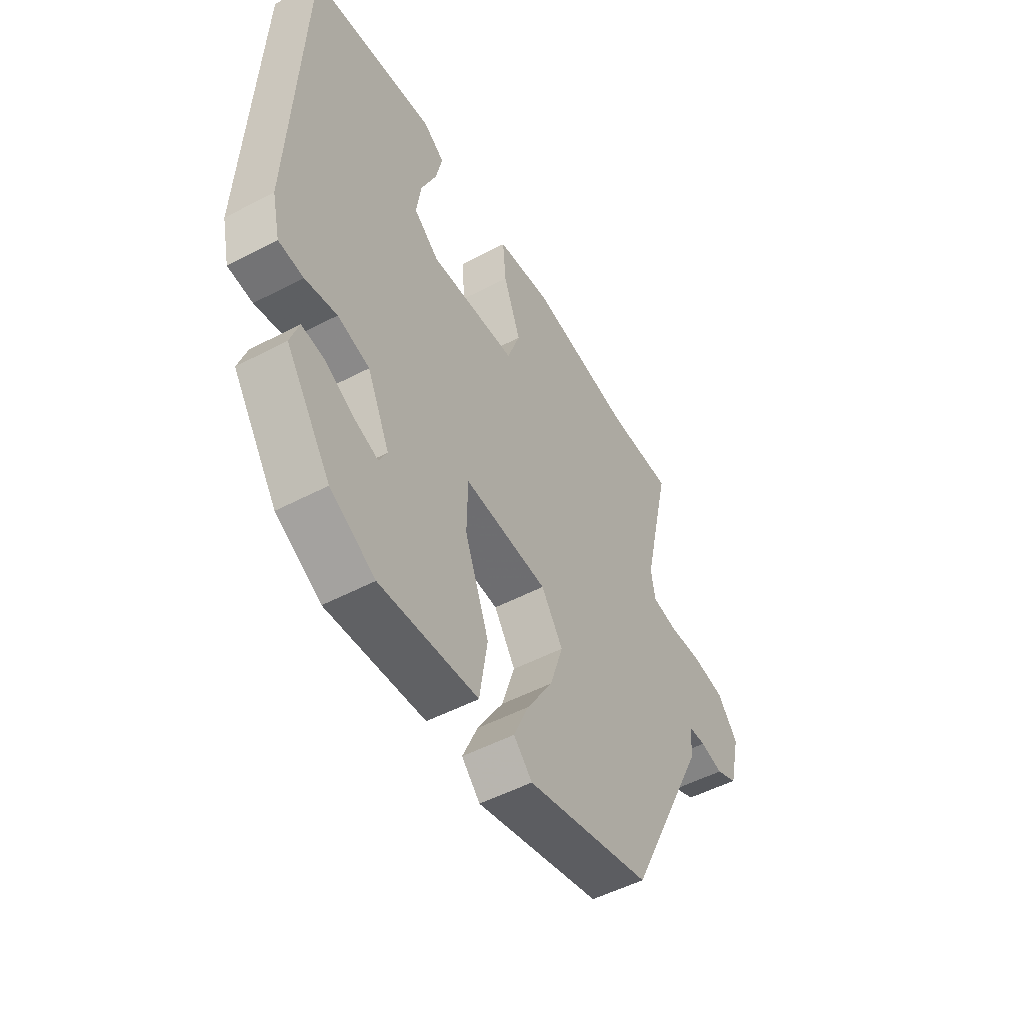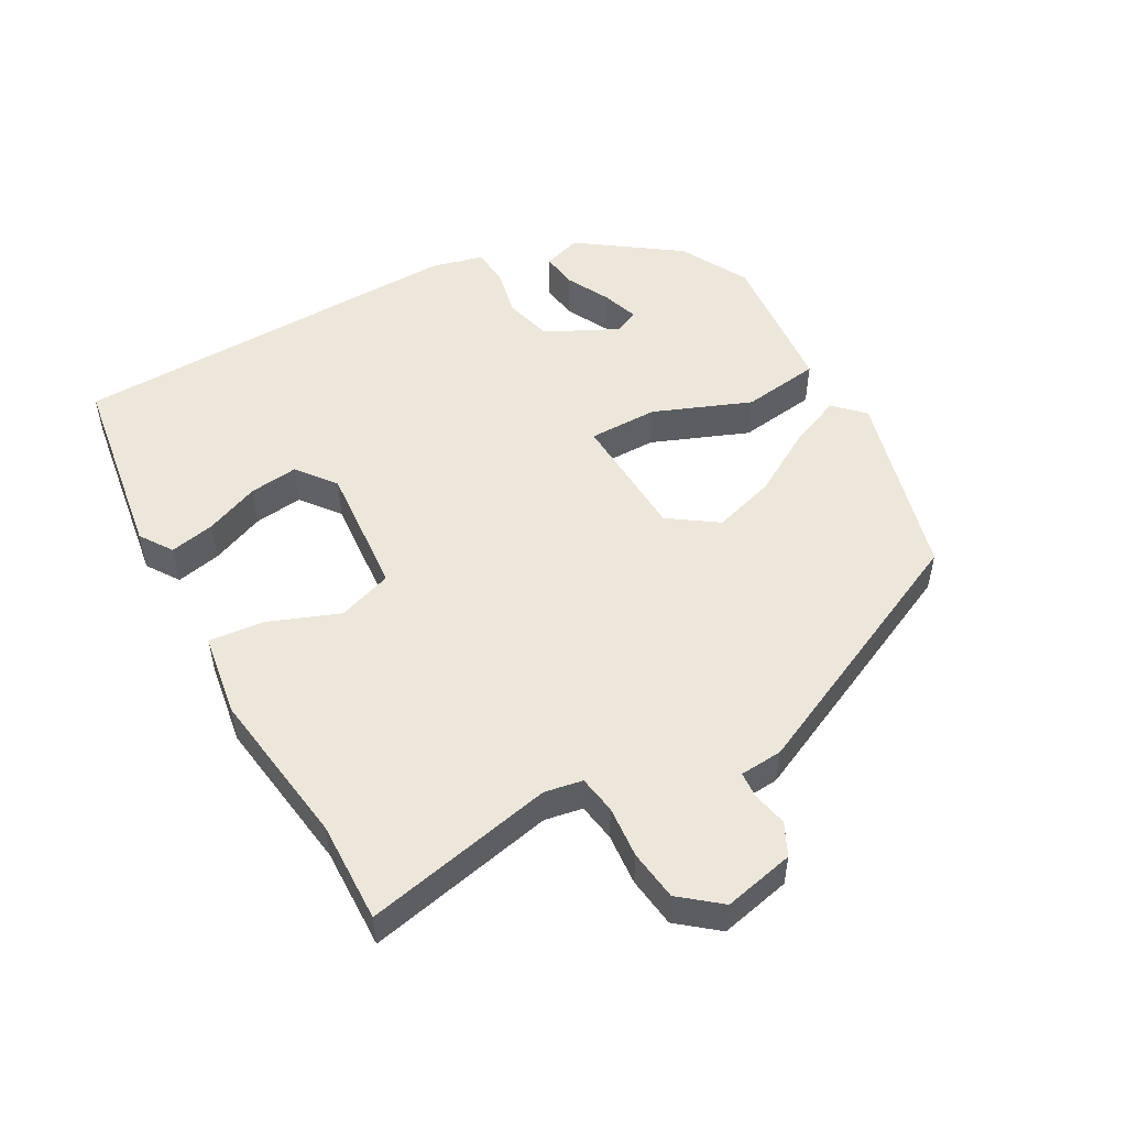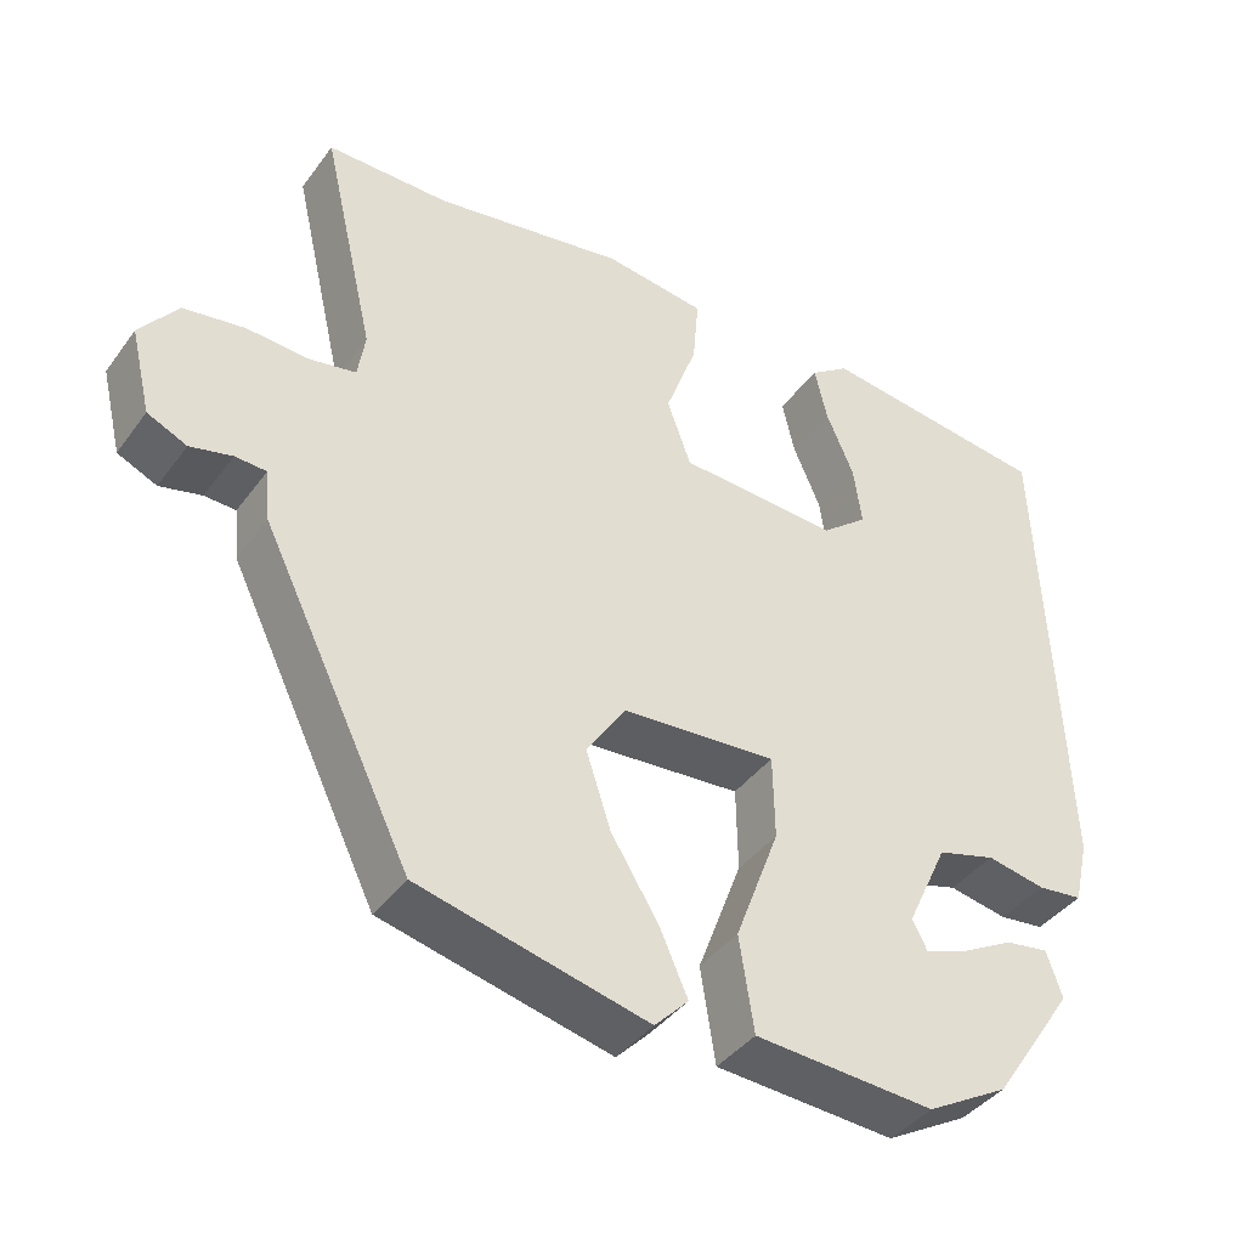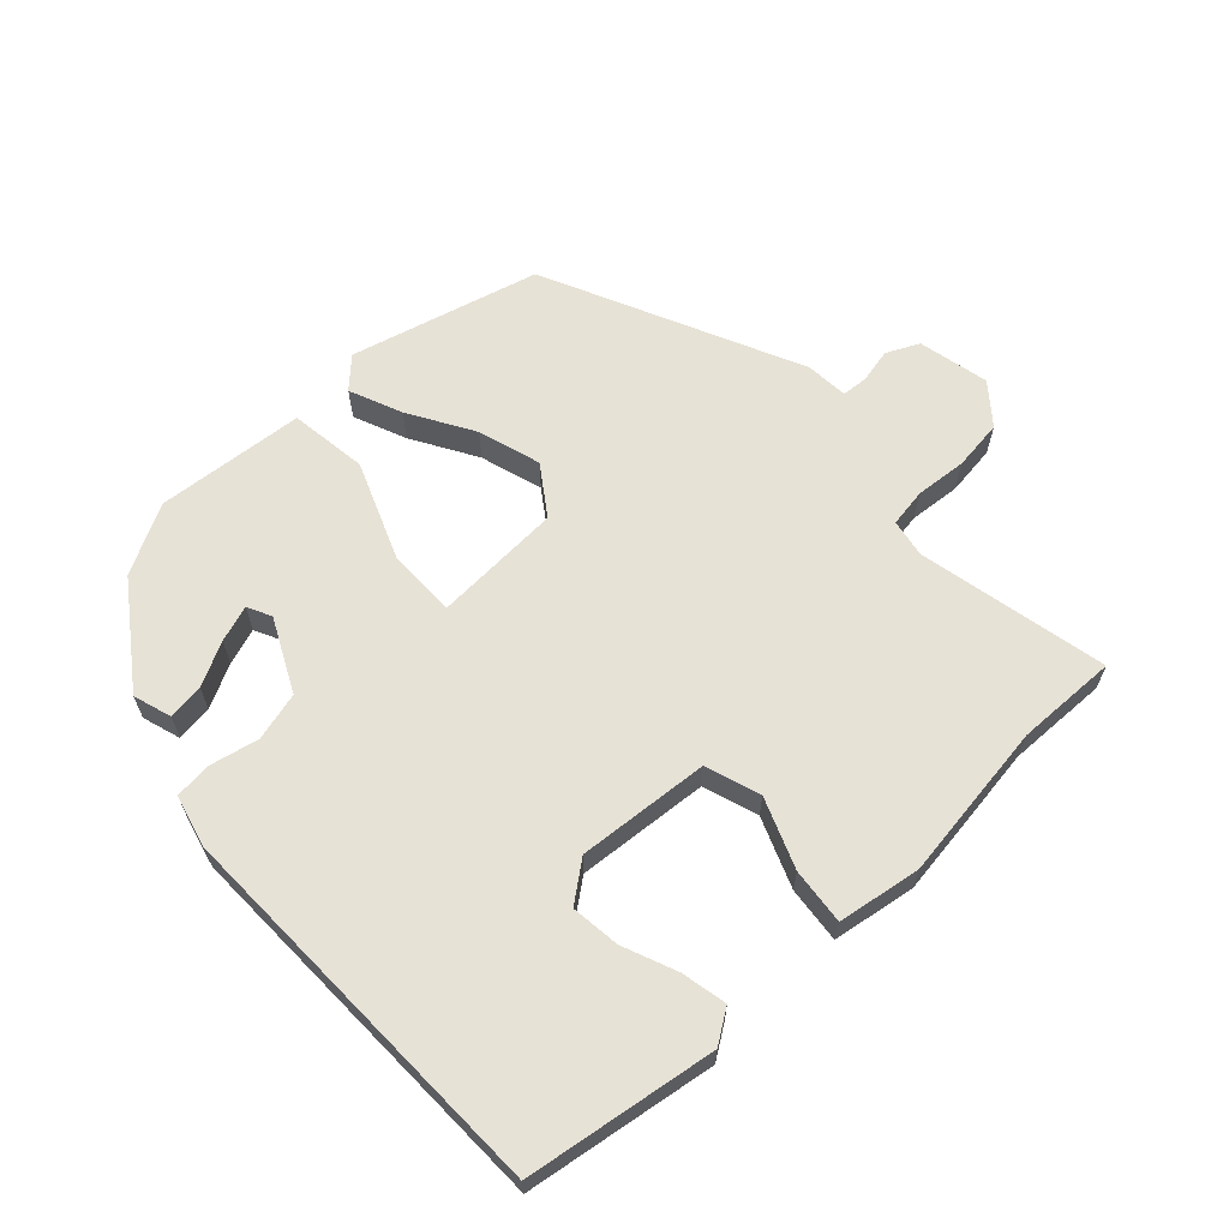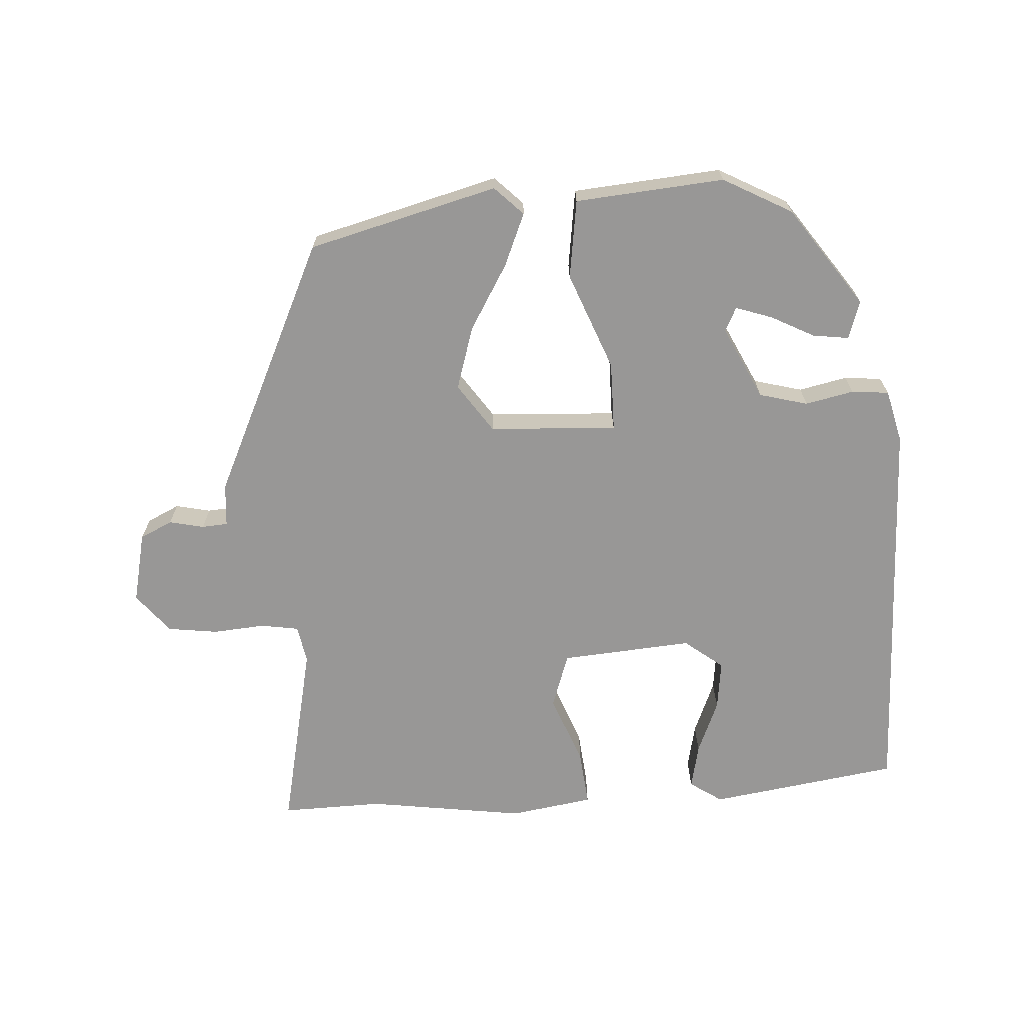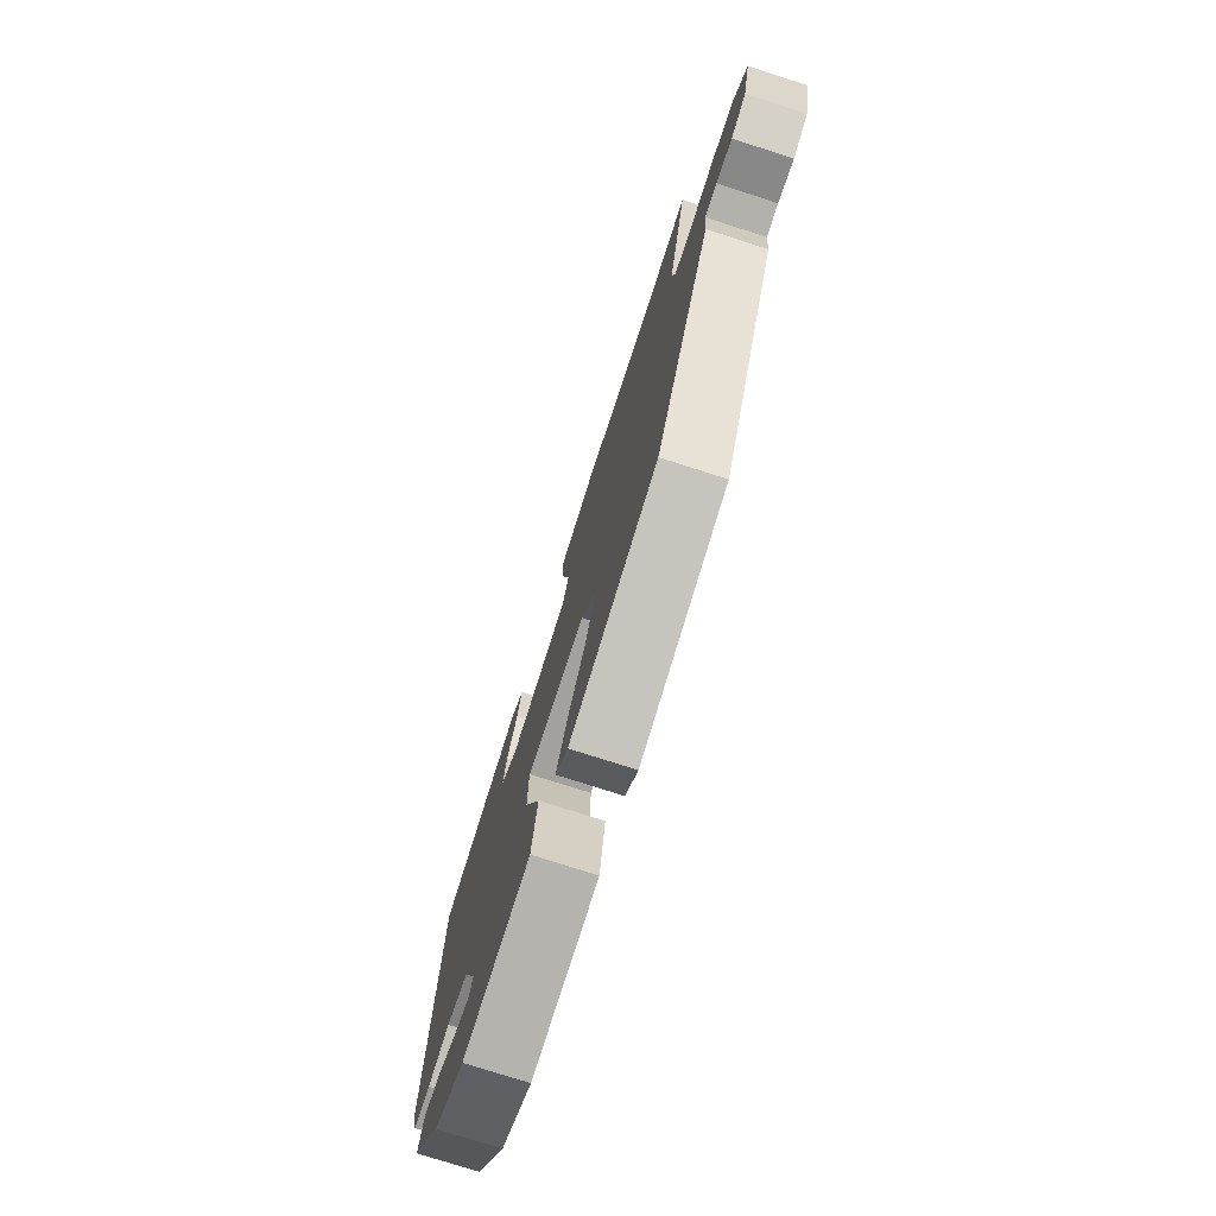
<metadata>
{"format":"obj","ext":"obj","renderer":"f3d","projection":"perspective","resolution":1024,"background":"white","views":[{"elev":-50.9,"azim":-60.1,"up":"+Z"},{"elev":51.6,"azim":62.0,"up":"+Y"},{"elev":-40.1,"azim":147.4,"up":"+Z"},{"elev":63.7,"azim":-41.8,"up":"+Y"},{"elev":-68.3,"azim":-175.5,"up":"+Y"},{"elev":-76.0,"azim":72.2,"up":"+Z"}]}
</metadata>
<code>
v 0.371 0.07 0.499
v 0.52 0.07 0.5
v 0.456 0.07 0.222
v 0.465 0.07 0.166
v 0.521 0.07 0.156
v 0.597 0.07 0.161
v 0.671 0.07 0.15
v 0.717 0.07 0.091
v 0.692 0.07 -0.013
v 0.644 0.07 -0.035
v 0.593 0.07 -0.023
v 0.555 0.07 -0.025
v 0.549 0.07 -0.088
v 0.367 0.07 -0.46
v 0.088 0.07 -0.528
v 0.047 0.07 -0.486
v 0.081 0.07 -0.409
v 0.139 0.07 -0.315
v 0.169 0.07 -0.223
v 0.121 0.07 -0.151
v -0.067 0.07 -0.138
v -0.069 0.07 -0.24
v -0.015 0.07 -0.384
v -0.033 0.07 -0.499
v -0.252 0.07 -0.514
v -0.352 0.07 -0.458
v -0.452 0.07 -0.311
v -0.433 0.07 -0.255
v -0.38 0.07 -0.263
v -0.317 0.07 -0.297
v -0.264 0.07 -0.316
v -0.246 0.07 -0.281
v -0.296 0.07 -0.174
v -0.367 0.07 -0.154
v -0.438 0.07 -0.168
v -0.493 0.07 -0.162
v -0.511 0.07 -0.084
v -0.486 0.07 0.499
v -0.206 0.07 0.536
v -0.159 0.07 0.503
v -0.174 0.07 0.437
v -0.208 0.07 0.358
v -0.218 0.07 0.286
v -0.162 0.07 0.241
v 0.032 0.07 0.253
v 0.061 0.07 0.333
v 0.023 0.07 0.436
v 0.016 0.07 0.519
v 0.139 0.07 0.536
v 0.371 0 0.499
v 0.52 0 0.5
v 0.456 0 0.222
v 0.465 0 0.166
v 0.521 0 0.156
v 0.597 0 0.161
v 0.671 0 0.15
v 0.717 0 0.091
v 0.692 0 -0.013
v 0.644 0 -0.035
v 0.593 0 -0.023
v 0.555 0 -0.025
v 0.549 0 -0.088
v 0.367 0 -0.46
v 0.088 0 -0.528
v 0.047 0 -0.486
v 0.081 0 -0.409
v 0.139 0 -0.315
v 0.169 0 -0.223
v 0.121 0 -0.151
v -0.067 0 -0.138
v -0.069 0 -0.24
v -0.015 0 -0.384
v -0.033 0 -0.499
v -0.252 0 -0.514
v -0.352 0 -0.458
v -0.452 0 -0.311
v -0.433 0 -0.255
v -0.38 0 -0.263
v -0.317 0 -0.297
v -0.264 0 -0.316
v -0.246 0 -0.281
v -0.296 0 -0.174
v -0.367 0 -0.154
v -0.438 0 -0.168
v -0.493 0 -0.162
v -0.511 0 -0.084
v -0.486 0 0.499
v -0.206 0 0.536
v -0.159 0 0.503
v -0.174 0 0.437
v -0.208 0 0.358
v -0.218 0 0.286
v -0.162 0 0.241
v 0.032 0 0.253
v 0.061 0 0.333
v 0.023 0 0.436
v 0.016 0 0.519
v 0.139 0 0.536
f 46 47 48 49
f 45 46 49 1
f 39 40 41 42
f 39 42 43
f 38 39 43
f 37 38 43 44
f 34 35 36 37
f 33 34 37 44
f 27 28 29 30
f 27 30 31
f 26 27 31
f 25 26 31
f 22 23 24 25
f 21 22 25 31
f 15 16 17 18
f 15 18 19
f 12 13 14 15
f 12 15 19
f 8 9 10 11
f 8 11 12
f 5 6 7 8
f 4 5 8 12
f 45 1 2 3
f 45 3 4
f 32 33 44 45
f 21 31 32 45
f 20 21 45 4
f 4 12 19 20
f 98 97 96 95
f 50 98 95 94
f 91 90 89 88
f 92 91 88
f 92 88 87
f 93 92 87 86
f 86 85 84 83
f 93 86 83 82
f 79 78 77 76
f 80 79 76
f 80 76 75
f 80 75 74
f 74 73 72 71
f 80 74 71 70
f 67 66 65 64
f 68 67 64
f 64 63 62 61
f 68 64 61
f 60 59 58 57
f 61 60 57
f 57 56 55 54
f 61 57 54 53
f 52 51 50 94
f 53 52 94
f 94 93 82 81
f 94 81 80 70
f 53 94 70 69
f 69 68 61 53
f 1 50 51 2
f 2 51 52 3
f 3 52 53 4
f 4 53 54 5
f 5 54 55 6
f 6 55 56 7
f 7 56 57 8
f 8 57 58 9
f 9 58 59 10
f 10 59 60 11
f 11 60 61 12
f 12 61 62 13
f 13 62 63 14
f 14 63 64 15
f 15 64 65 16
f 16 65 66 17
f 17 66 67 18
f 18 67 68 19
f 19 68 69 20
f 20 69 70 21
f 21 70 71 22
f 22 71 72 23
f 23 72 73 24
f 24 73 74 25
f 25 74 75 26
f 26 75 76 27
f 27 76 77 28
f 28 77 78 29
f 29 78 79 30
f 30 79 80 31
f 31 80 81 32
f 32 81 82 33
f 33 82 83 34
f 34 83 84 35
f 35 84 85 36
f 36 85 86 37
f 37 86 87 38
f 38 87 88 39
f 39 88 89 40
f 40 89 90 41
f 41 90 91 42
f 42 91 92 43
f 43 92 93 44
f 44 93 94 45
f 45 94 95 46
f 46 95 96 47
f 47 96 97 48
f 48 97 98 49
f 49 98 50 1

</code>
